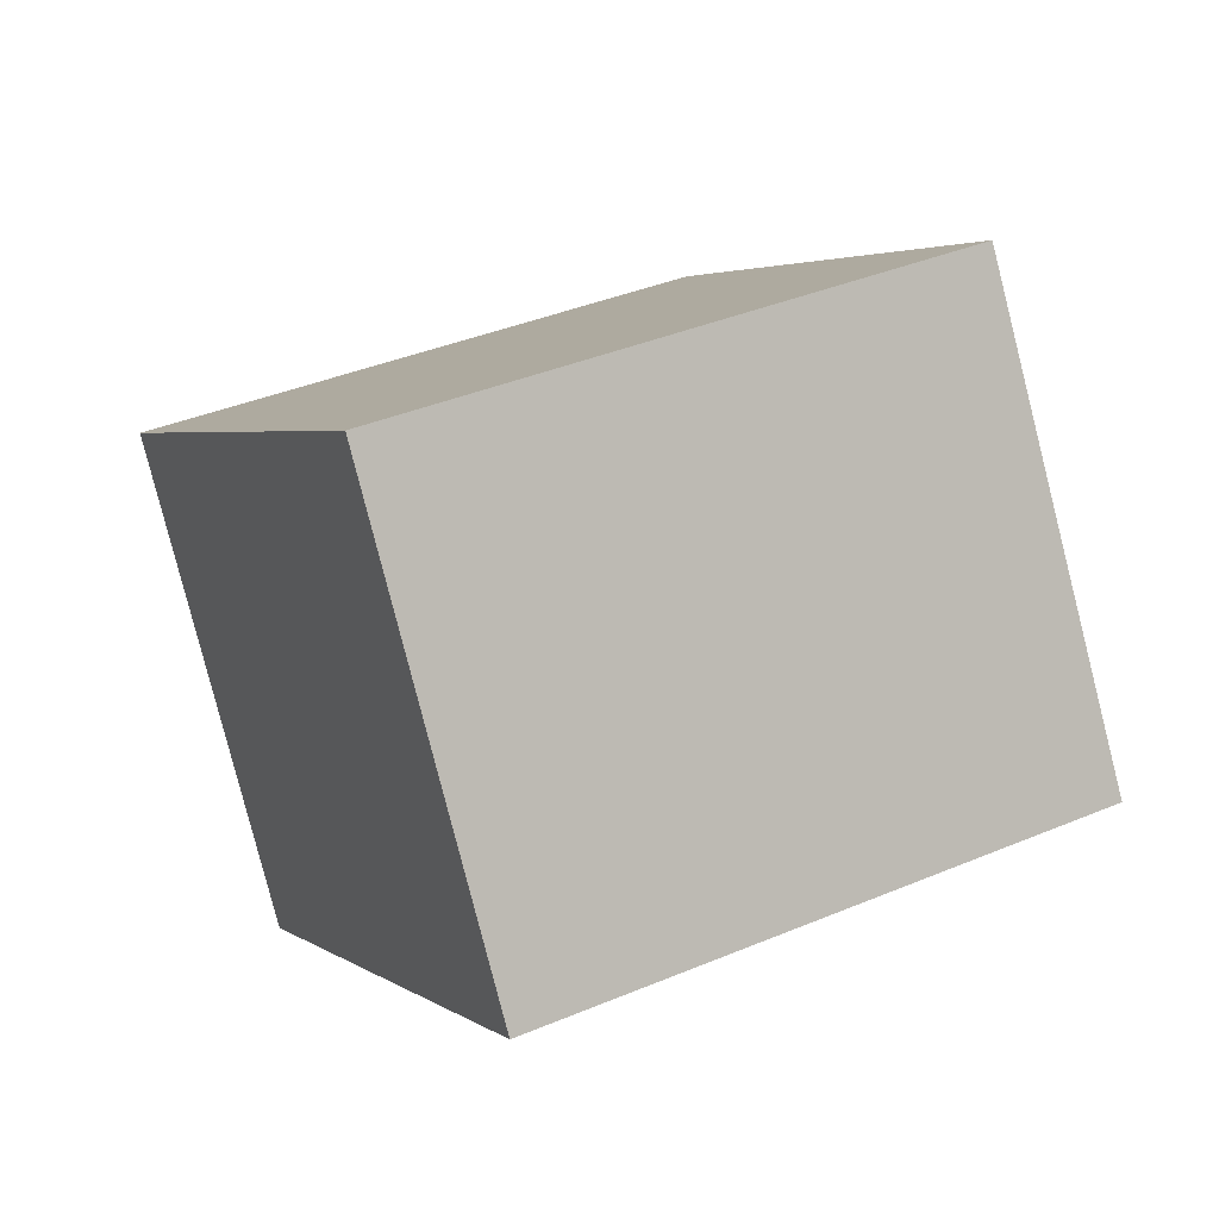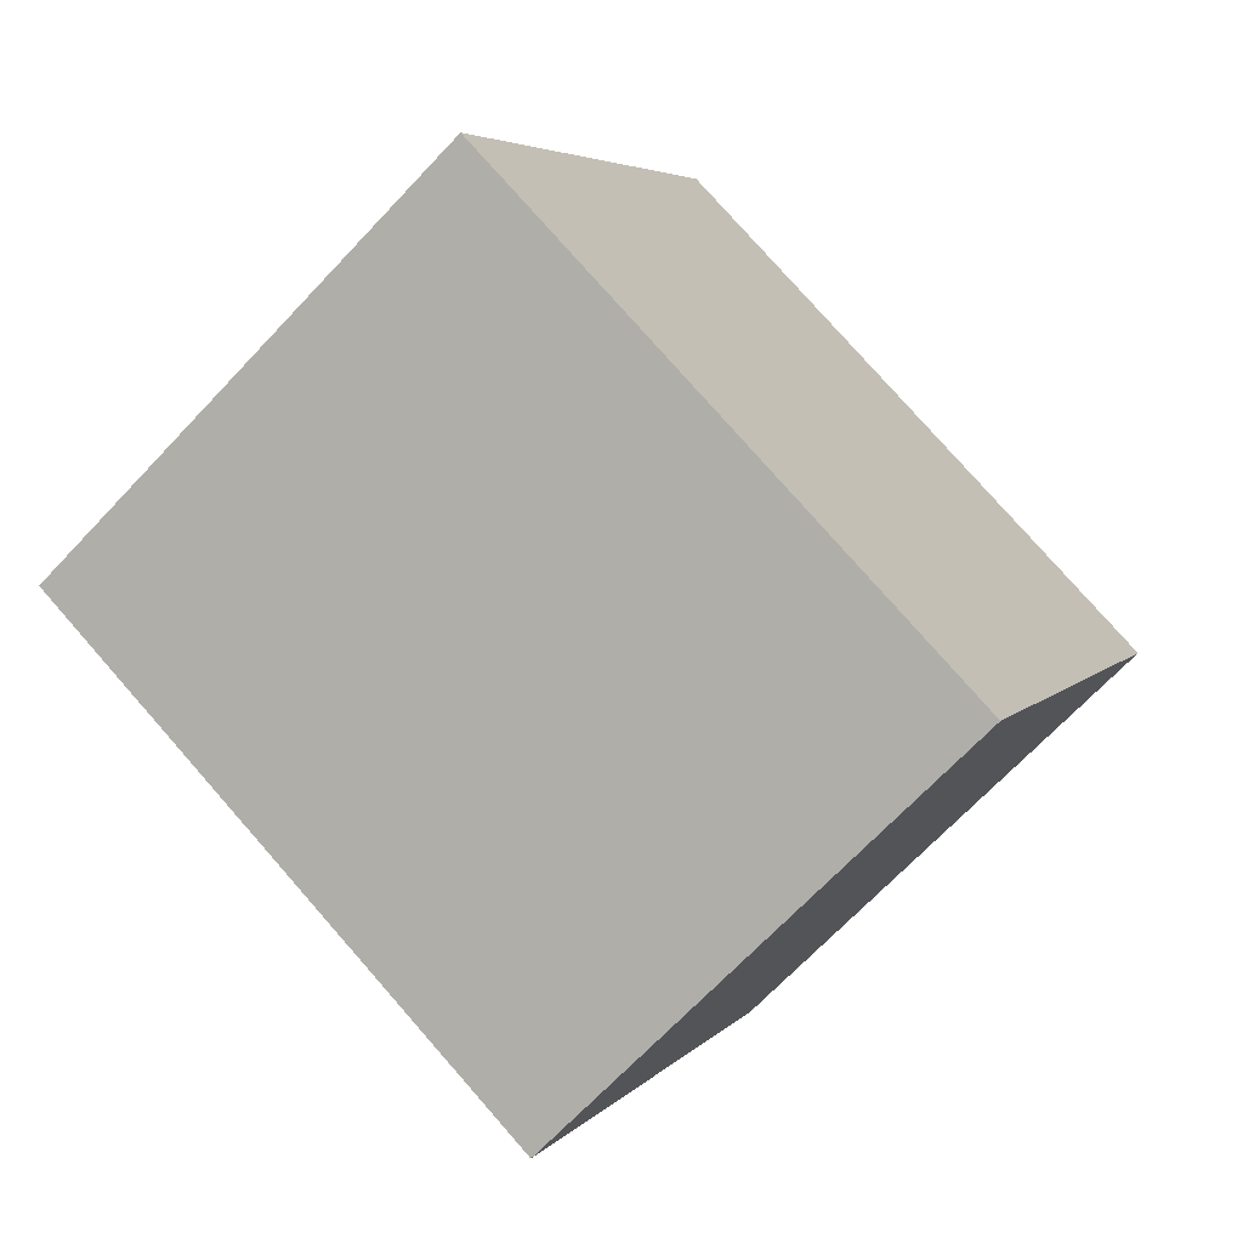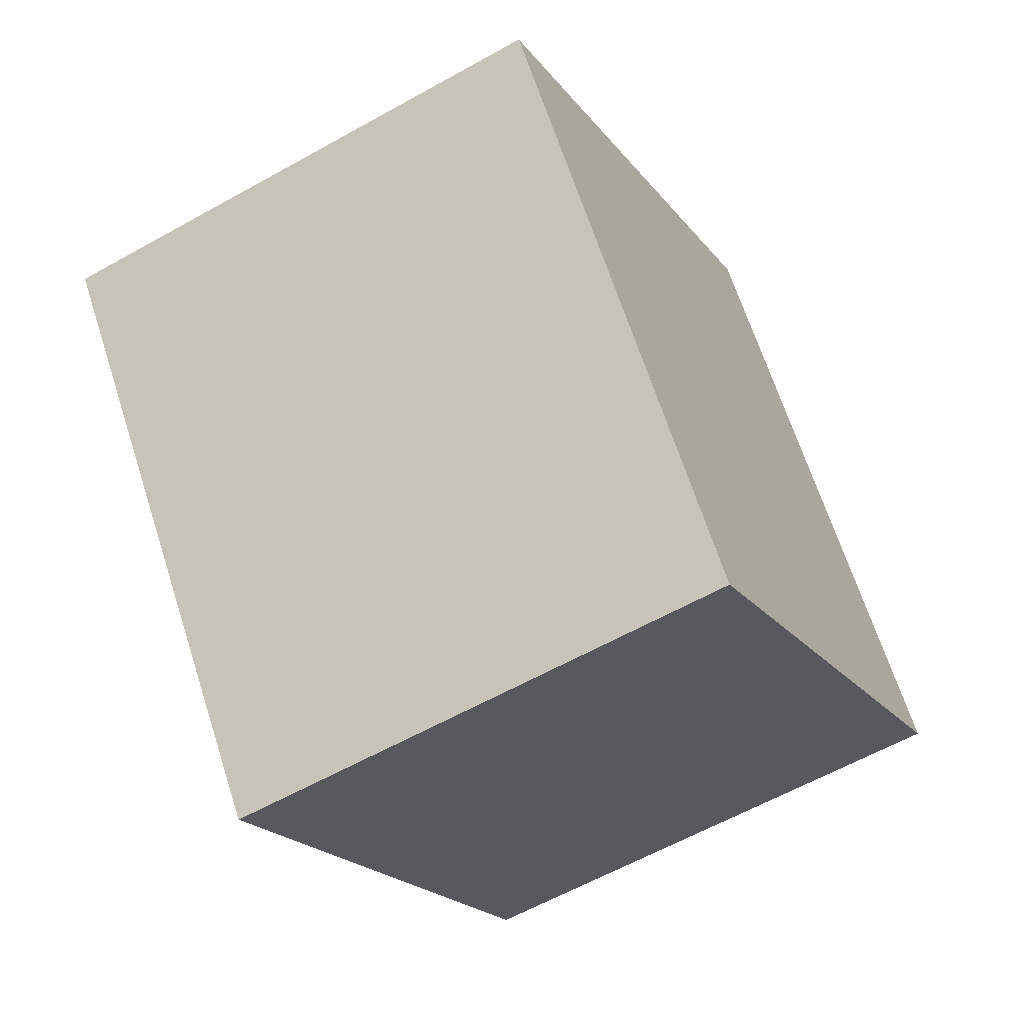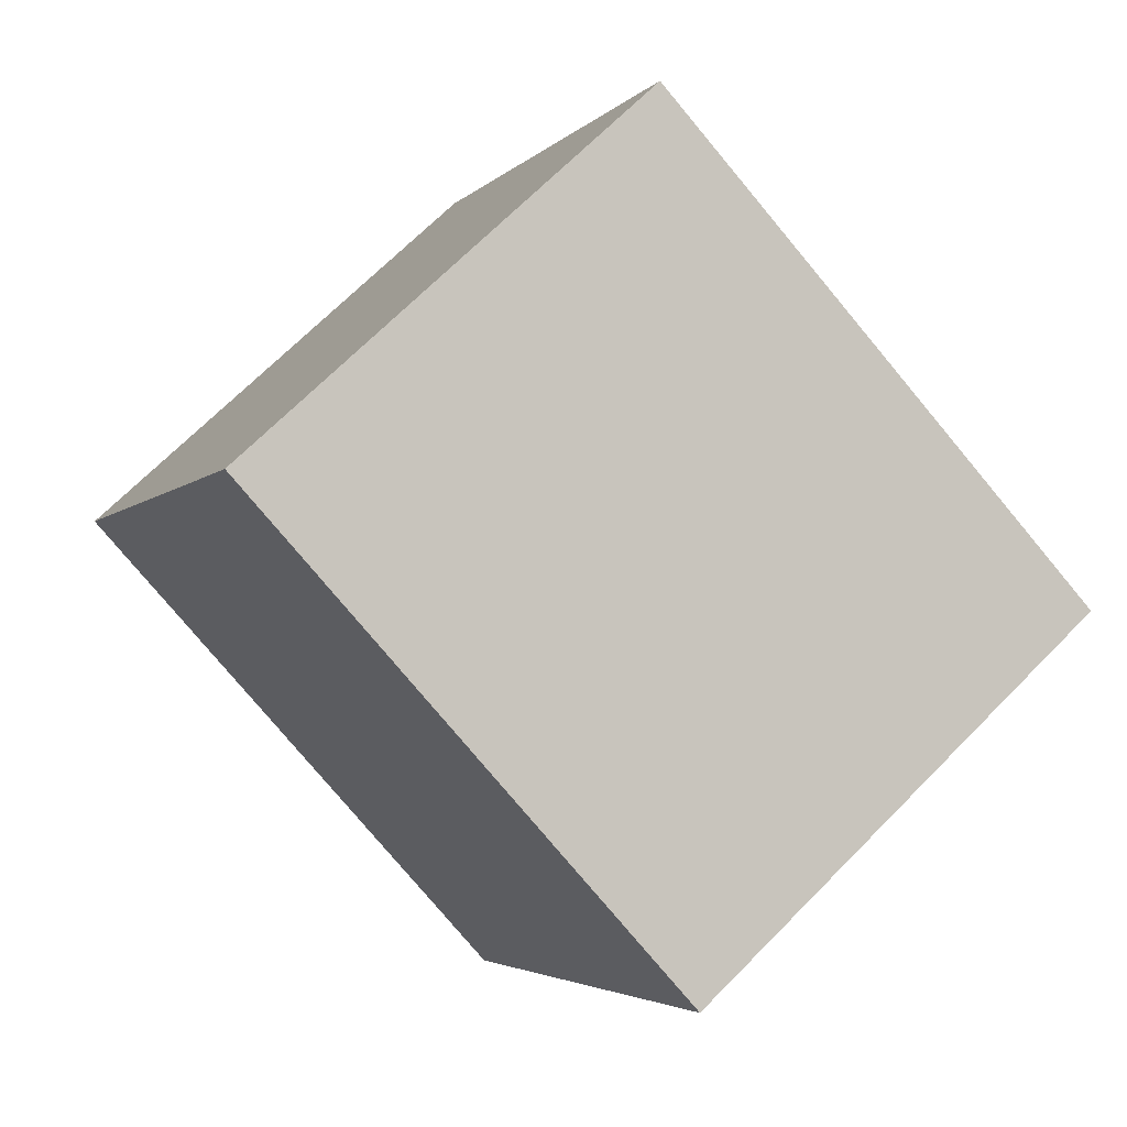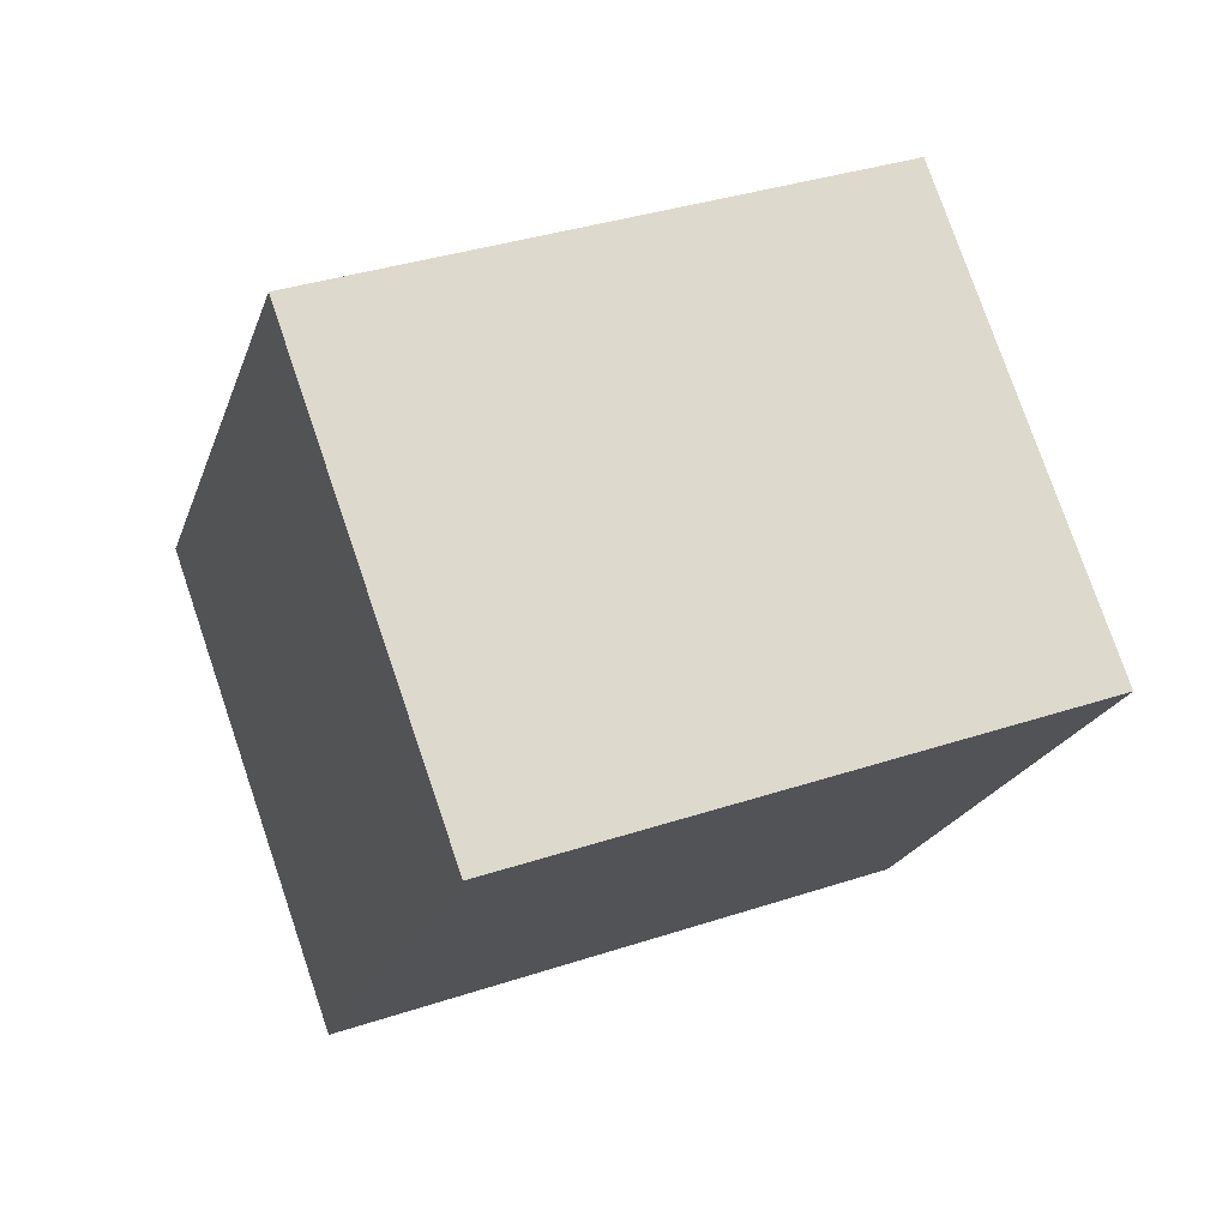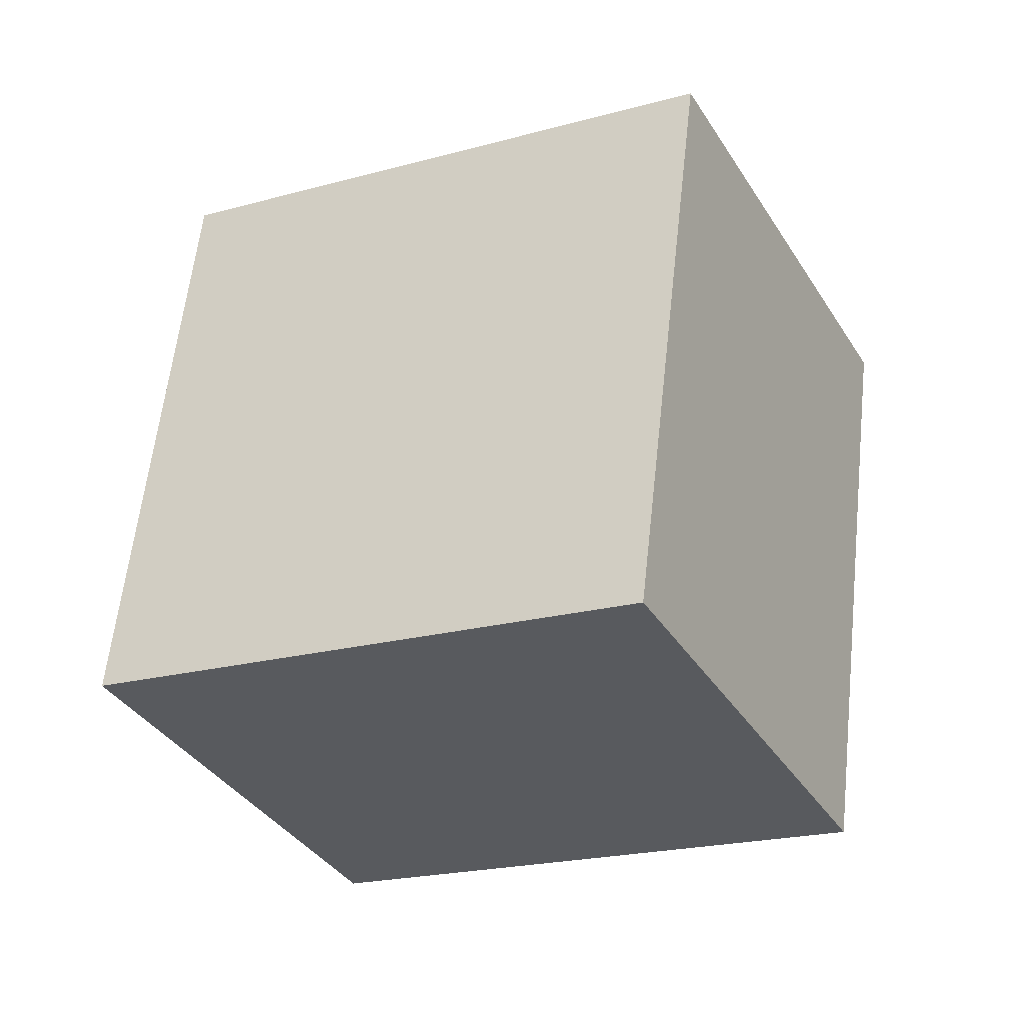
<metadata>
{"format":"obj","ext":"obj","renderer":"f3d","projection":"perspective","resolution":1024,"background":"white","views":[{"elev":-18.8,"azim":-115.7,"up":"+Z"},{"elev":77.3,"azim":-151.2,"up":"+Y"},{"elev":63.8,"azim":-127.5,"up":"+Y"},{"elev":-76.8,"azim":-70.3,"up":"+Y"},{"elev":-40.3,"azim":-105.9,"up":"+Z"},{"elev":38.6,"azim":-83.4,"up":"+Z"}]}
</metadata>
<code>
v -22.16 16.98 -21.64
v -28.23 -21.08 -4.957
v 17.31 16.98 -7.272
v 11.23 -21.08 9.408
v 28.23 2.084 -37.29
v 22.16 -35.98 -20.61
v -11.23 2.084 -51.66
v -17.31 -35.98 -34.98
g Box01
f 1 2 3
f 2 4 3
f 3 4 5
f 4 6 5
f 5 6 7
f 6 8 7
f 7 8 1
f 8 2 1
f 7 1 5
f 1 3 5
f 2 8 4
f 8 6 4

</code>
